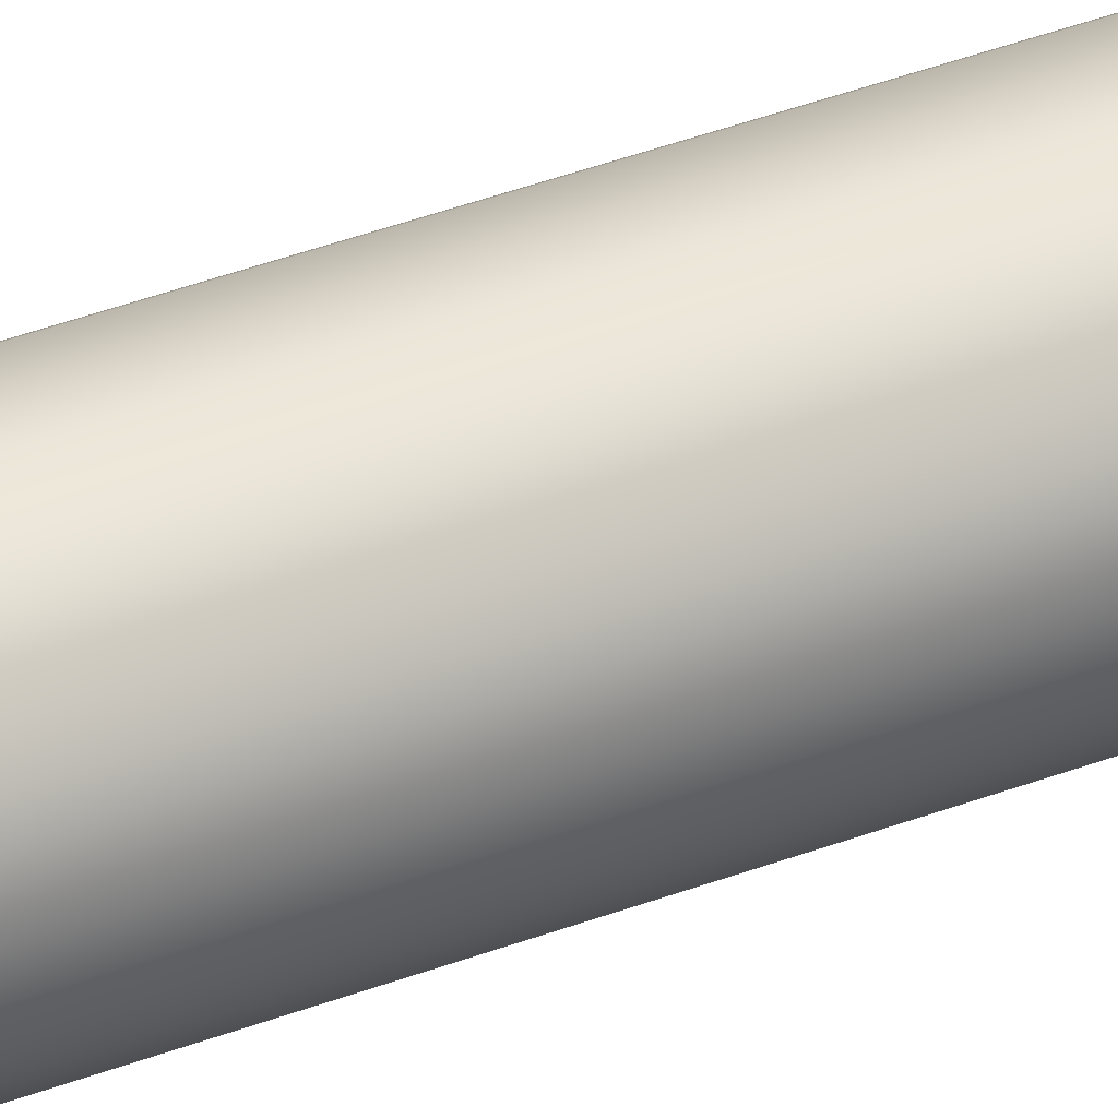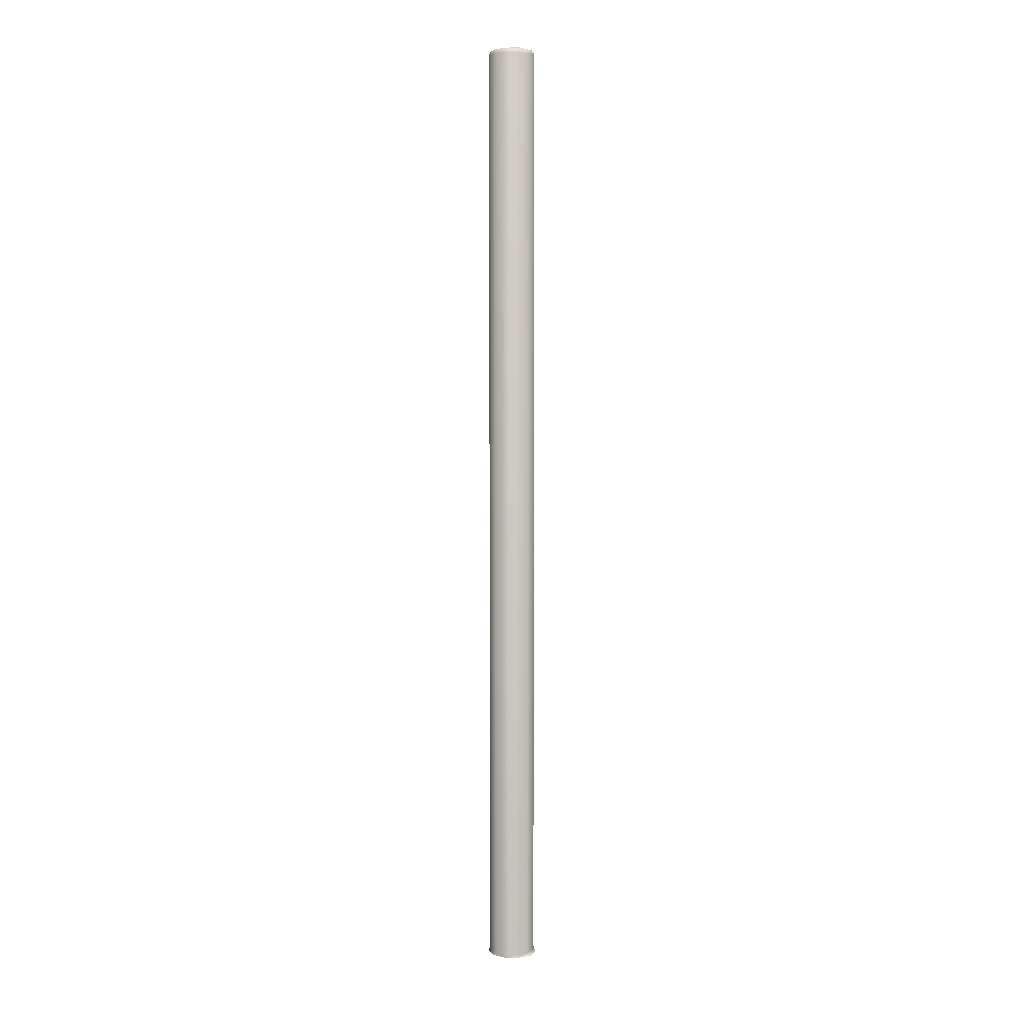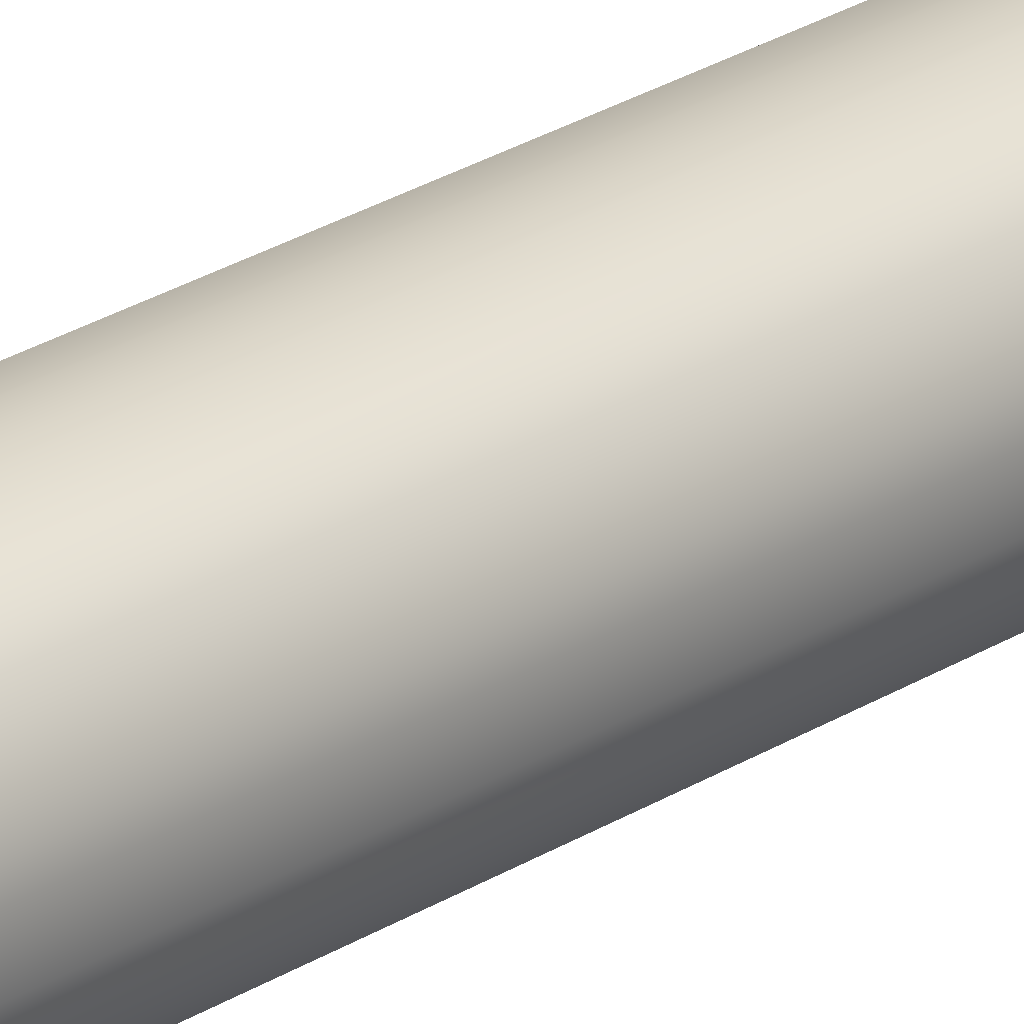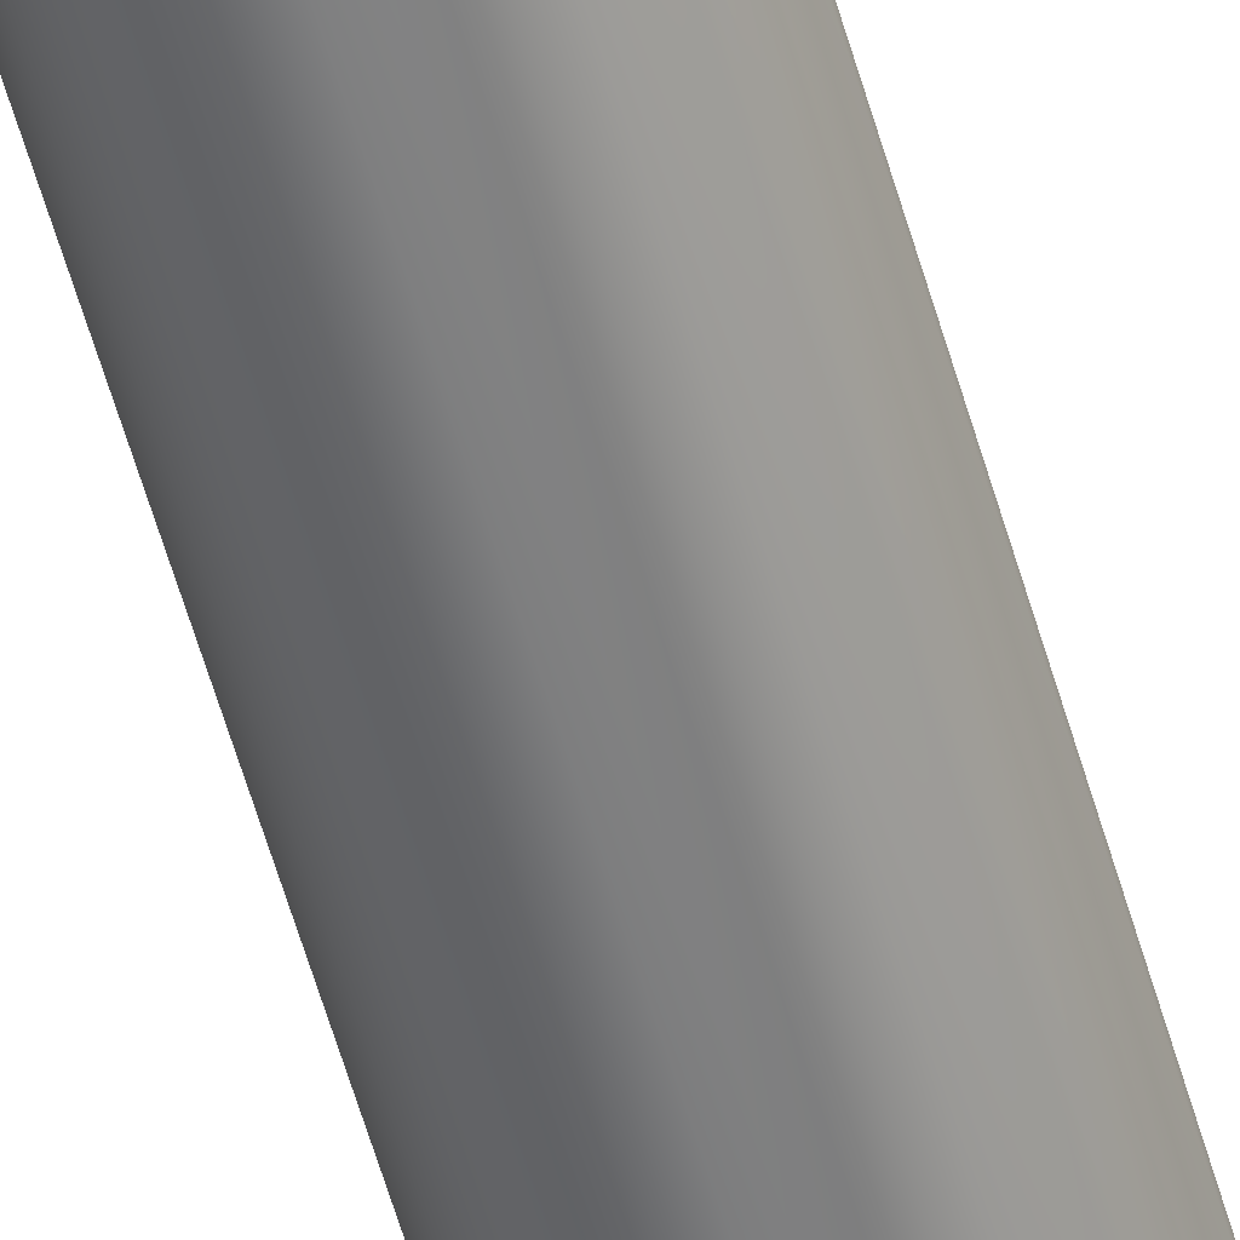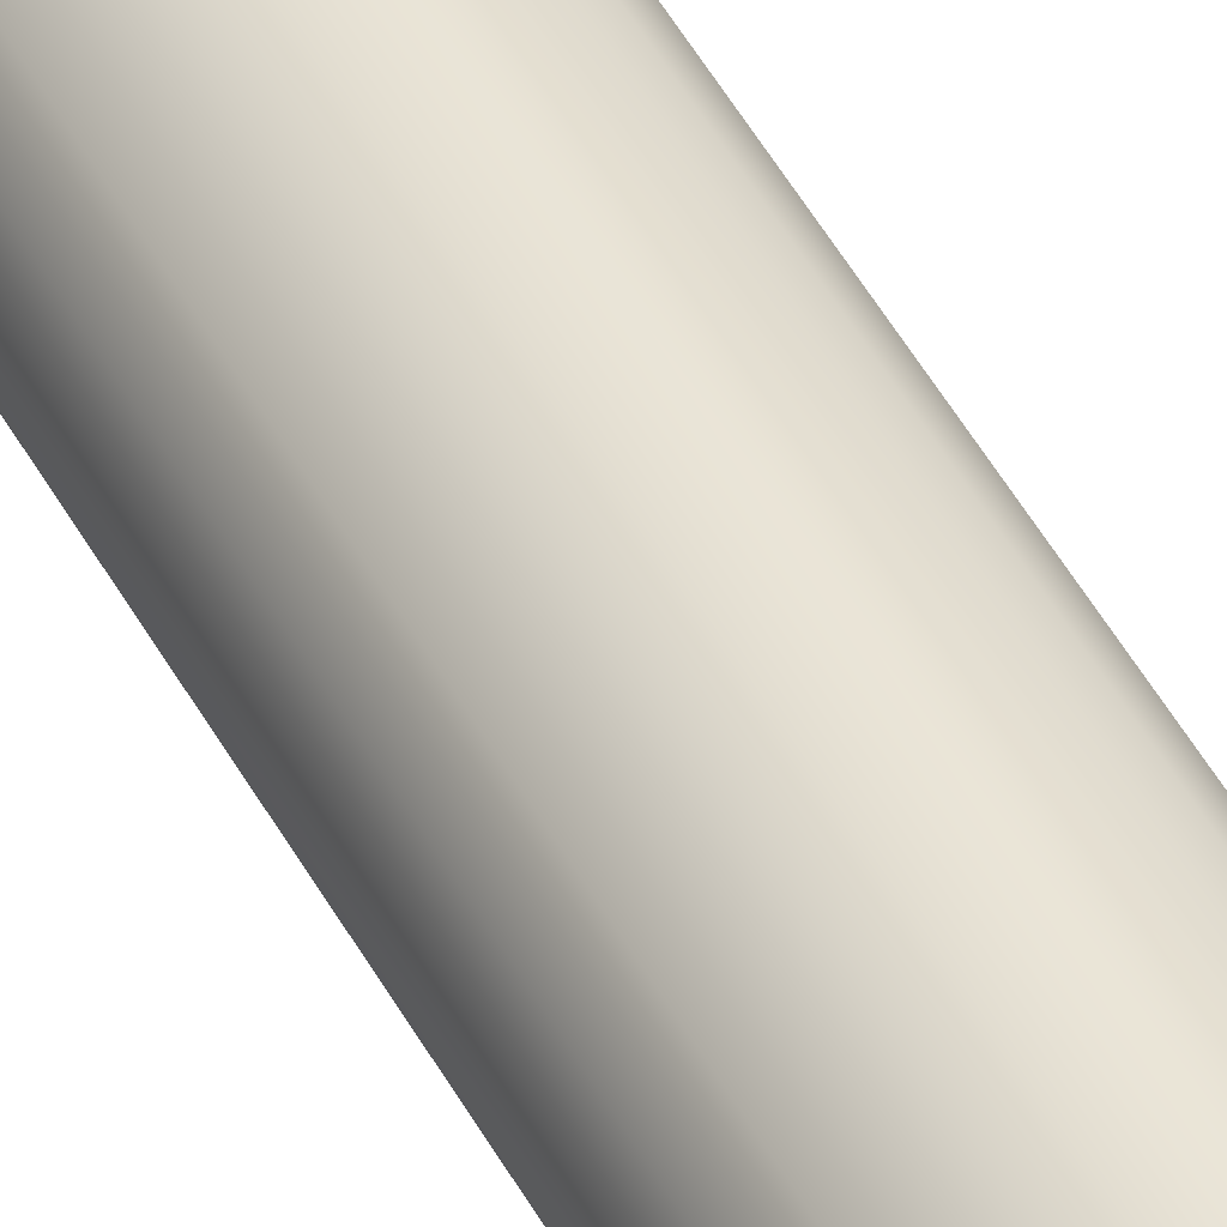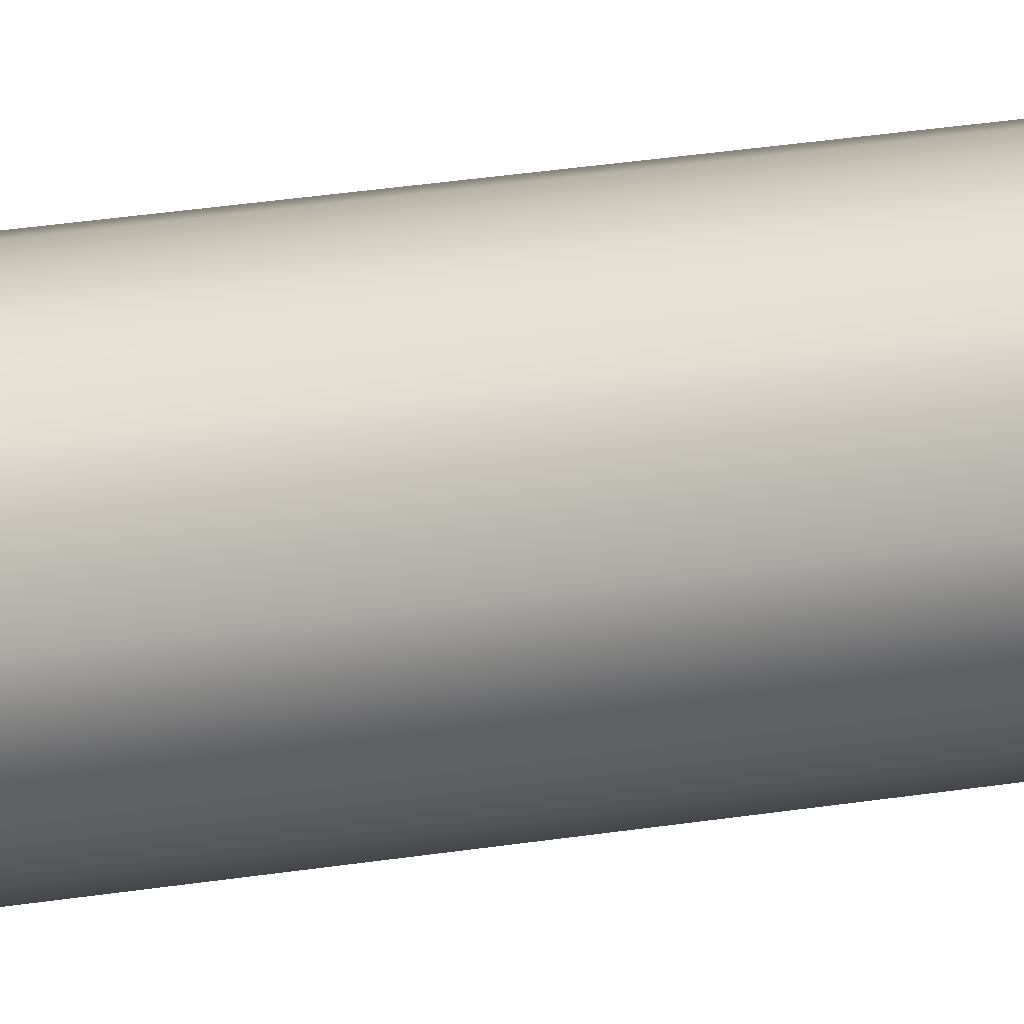
<metadata>
{"format":"obj","ext":"obj","renderer":"f3d","projection":"perspective","resolution":1024,"background":"white","views":[{"elev":23.8,"azim":53.1,"up":"+Y"},{"elev":6.1,"azim":-98.4,"up":"+Z"},{"elev":14.4,"azim":29.5,"up":"+Y"},{"elev":-47.2,"azim":13.8,"up":"+Y"},{"elev":32.0,"azim":-20.2,"up":"+Y"},{"elev":12.9,"azim":-117.4,"up":"+Y"}]}
</metadata>
<code>
o MeshPlunger_0_GeomSubset_1
v -0.01022 0.003322 0.2631
v 0.006312 0.008703 0.2631
v 0.006318 -0.008696 0.2631
v -0.01022 -0.003322 0.2631
v 0 0.01075 0.2631
v 0.01023 -0.003314 0.2631
v -0.006318 -0.008696 0.2631
v -0.006312 0.008703 0.2631
v 0.01022 0.003331 0.2631
v 9e-06 -0.01075 0.2631
v -0.004164 0.008886 0.265
v 0.001854 0.009637 0.265
v 0.007165 0.006706 0.265
v 0.009738 0.001214 0.265
v 0.008592 -0.004741 0.265
v 0.004164 -0.008886 0.265
v -0.007165 -0.006706 0.265
v -0.009738 -0.001214 0.265
v 0 0 0.2663
v 0 -0.01078 -0.1681
v 0.01026 0.003332 -0.1681
v -0.006338 0.008724 -0.1681
v -0.006338 -0.008724 -0.1681
v 0.01026 -0.003332 -0.1681
v 0 0.01078 -0.1681
v -0.01026 -0.003332 -0.1681
v 0.006338 -0.008724 -0.1681
v 0.006338 0.008724 -0.1681
v -0.01026 0.003332 -0.1681
v -0.008714 0.006331 0.263
v 0.003337 -0.01027 -0.1681
v 0.008735 0.006346 -0.1681
v -0.008735 0.006346 -0.1681
v -0.01114 -0.001939 -0.1696
v -0.01016 0.004982 -0.1696
v -0.005287 0.009999 -0.1696
v 0.0016 0.0112 -0.1696
v 0.008208 0.008229 -0.1699
v 0.01148 0.001833 -0.1699
v 0.01016 -0.004982 -0.1696
v 0.005287 -0.009999 -0.1696
v -0.001803 -0.01148 -0.1699
v -0.008208 -0.008229 -0.1699
v -0.003337 -0.01027 -0.1681
v 0.0108 0 -0.1681
v -0.003337 0.01027 -0.1681
v -0.008735 -0.006346 -0.1681
v 0.008735 -0.006346 -0.1681
v 0.003337 0.01027 -0.1681
v -0.0108 0 -0.1681
v -0.008714 -0.006331 0.263
v -0.01077 0 0.263
v -0.008077 0.004969 0.2654
v 0.000527 0.00751 0.266
v -0.00332 0.01024 0.263
v 0.00332 0.01024 0.263
v 0.007305 0.00182 0.266
v 0.008708 0.006336 0.263
v 0.01077 8e-06 0.263
v 0.003988 -0.006386 0.266
v 0.008714 -0.006331 0.263
v 0.003335 -0.01024 0.263
v -0.00223 -0.009217 0.2654
v -0.003328 -0.01024 0.263
v -0.007305 -0.00182 0.266
f 53 65 19
f 65 63 19
f 63 60 19
f 60 57 19
f 57 54 19
f 54 53 19
f 44 42 20
f 45 39 21
f 46 36 22
f 47 43 23
f 48 40 24
f 49 37 25
f 50 34 26
f 31 41 27
f 32 38 28
f 33 35 29
f 29 30 33
f 52 29 50
f 28 58 32
f 56 28 49
f 27 62 31
f 61 27 48
f 26 52 50
f 51 26 47
f 25 56 49
f 55 25 46
f 24 61 48
f 59 24 45
f 23 51 47
f 64 23 44
f 22 55 46
f 30 22 33
f 21 59 45
f 58 21 32
f 20 64 44
f 62 20 31
f 18 1 52
f 53 30 1
f 53 8 30
f 53 18 65
f 11 55 8
f 11 5 55
f 11 53 54
f 12 56 5
f 12 2 56
f 12 11 54
f 13 58 2
f 13 9 58
f 13 12 54
f 13 54 57
f 14 59 9
f 14 6 59
f 14 13 57
f 15 61 6
f 15 3 61
f 15 14 57
f 15 57 60
f 16 62 3
f 16 10 62
f 16 15 60
f 63 64 10
f 63 7 64
f 63 16 60
f 17 51 7
f 17 4 51
f 17 63 65
f 18 52 4
f 18 17 65
f 20 41 31
f 32 39 38
f 33 36 35
f 44 43 42
f 45 40 39
f 46 37 36
f 47 34 43
f 48 41 40
f 28 37 49
f 50 35 34
f 29 1 30
f 52 1 29
f 28 2 58
f 56 2 28
f 27 3 62
f 61 3 27
f 26 4 52
f 51 4 26
f 25 5 56
f 55 5 25
f 24 6 61
f 59 6 24
f 23 7 51
f 64 7 23
f 22 8 55
f 30 8 22
f 21 9 59
f 58 9 21
f 20 10 64
f 62 10 20
f 18 53 1
f 53 11 8
f 11 12 5
f 12 13 2
f 13 14 9
f 14 15 6
f 15 16 3
f 16 63 10
f 63 17 7
f 17 18 4
f 20 42 41
f 32 21 39
f 33 22 36
f 44 23 43
f 45 24 40
f 46 25 37
f 47 26 34
f 48 27 41
f 28 38 37
f 50 29 35

</code>
